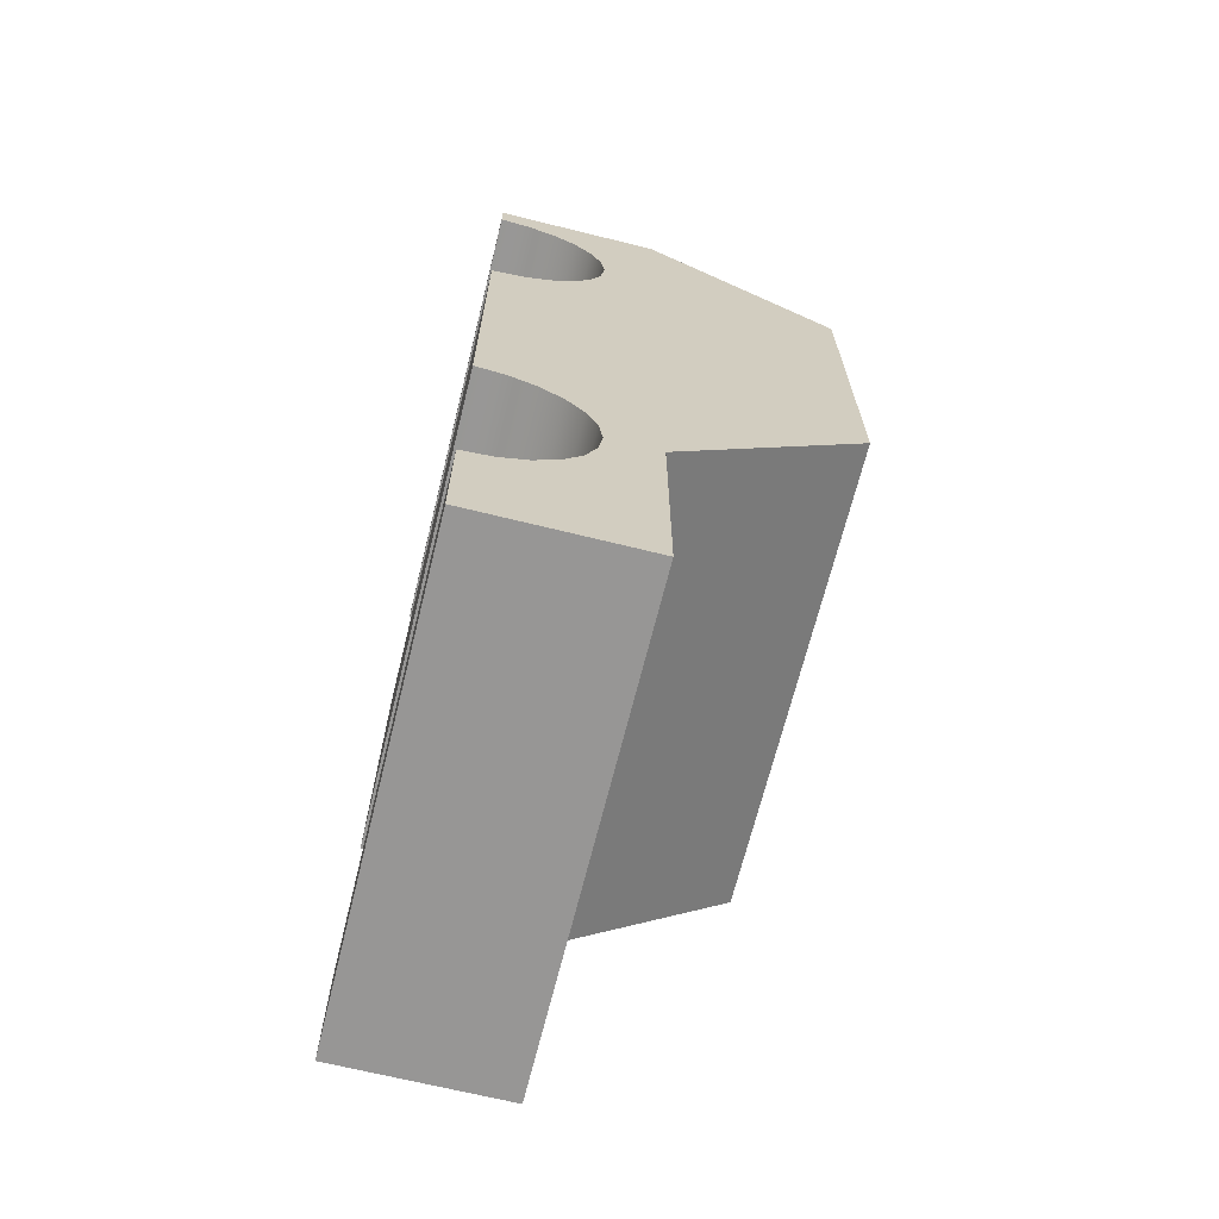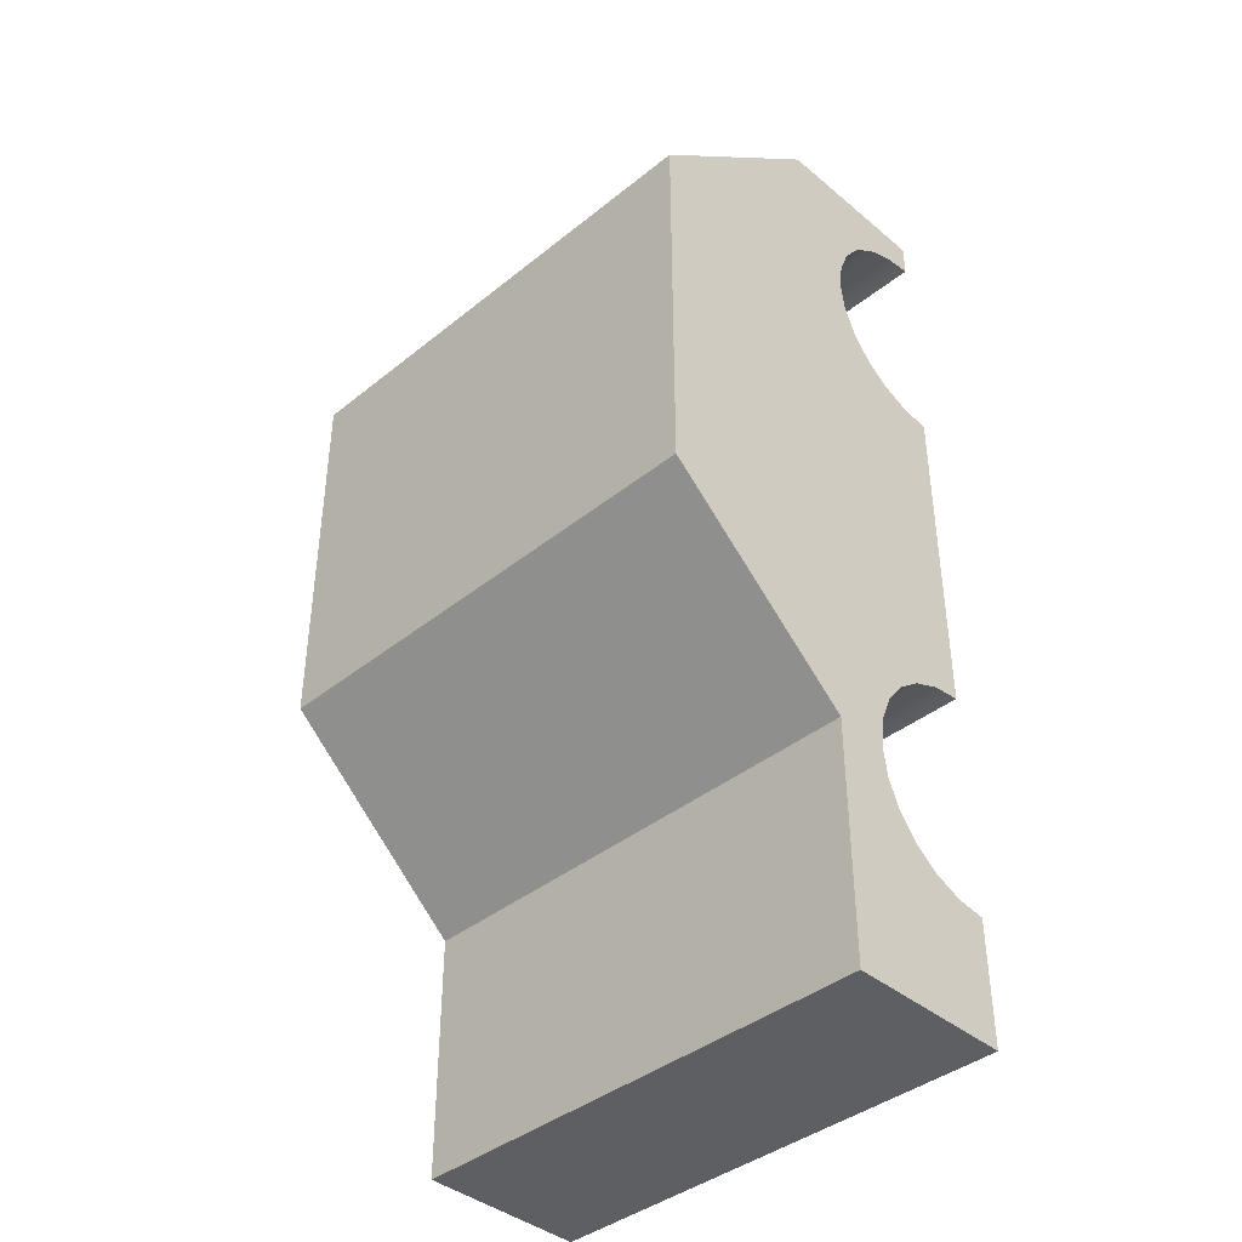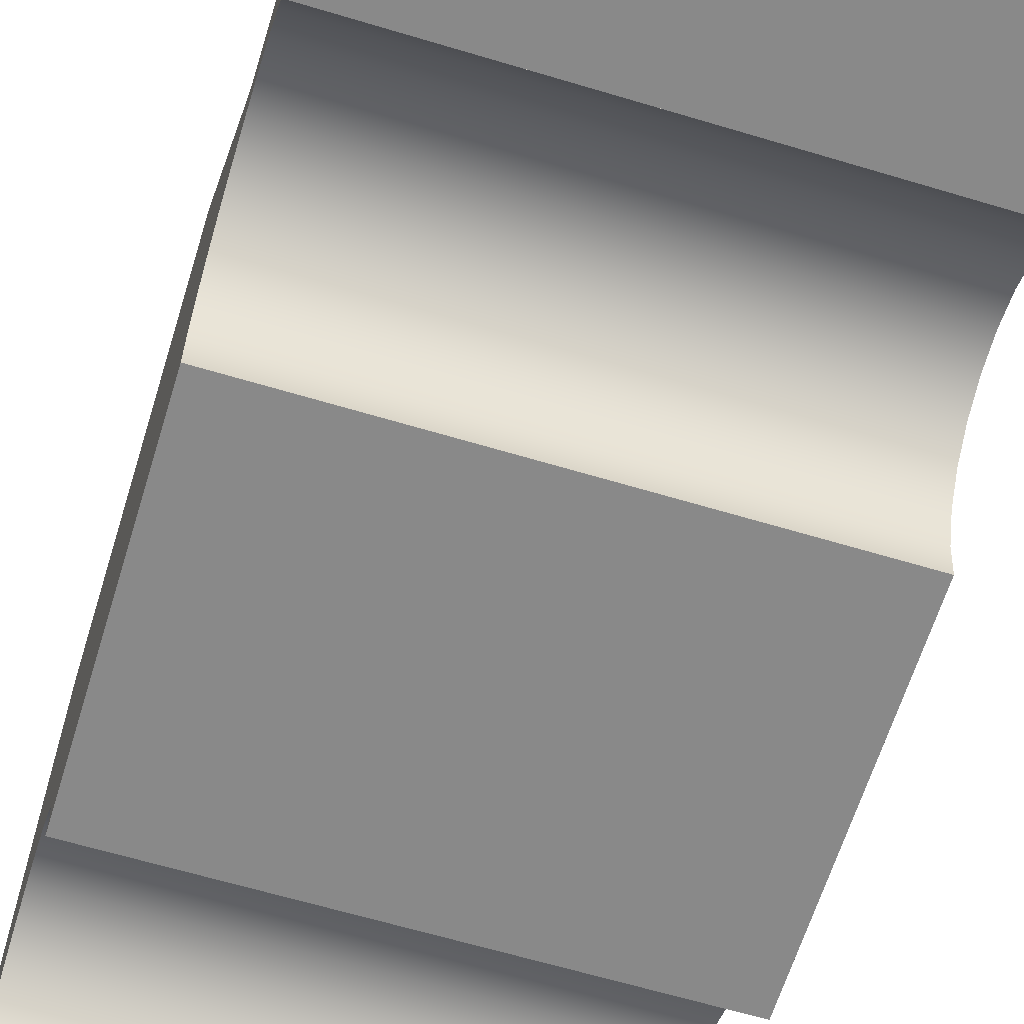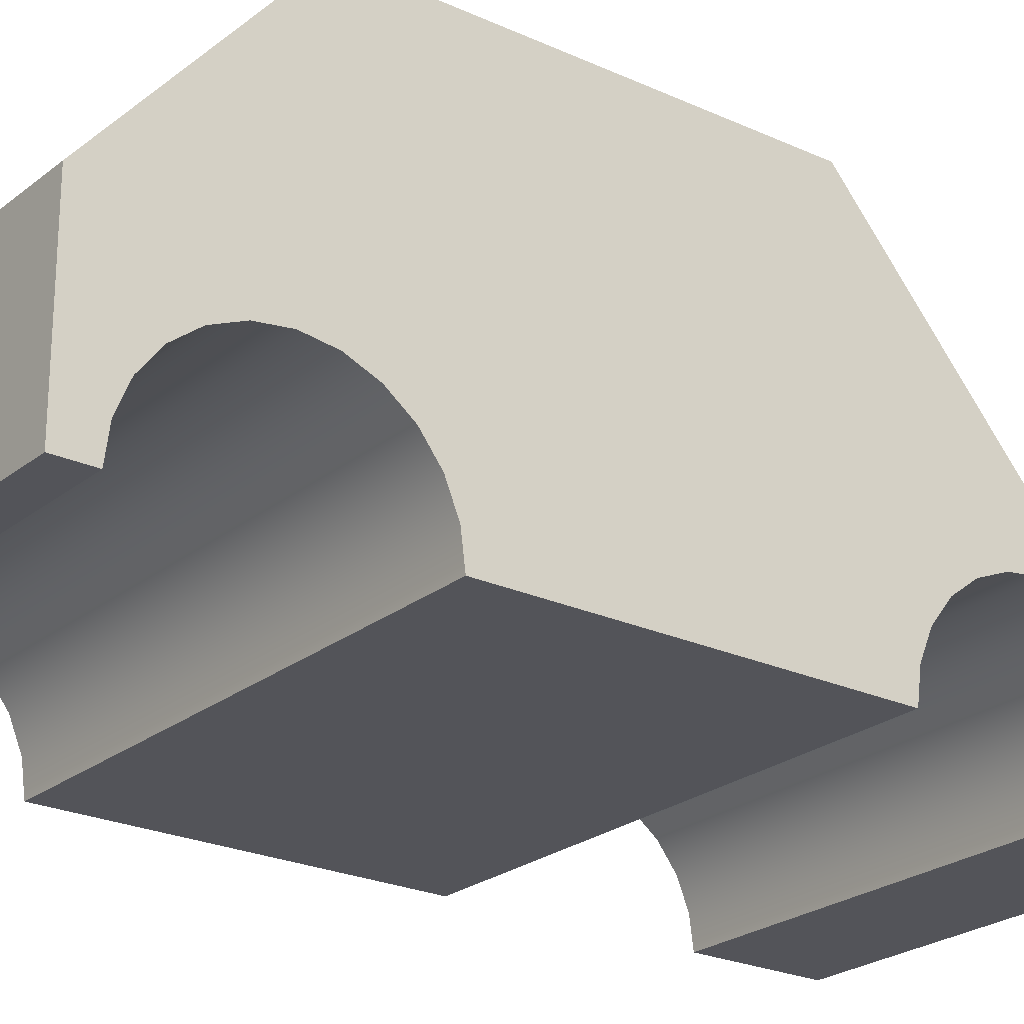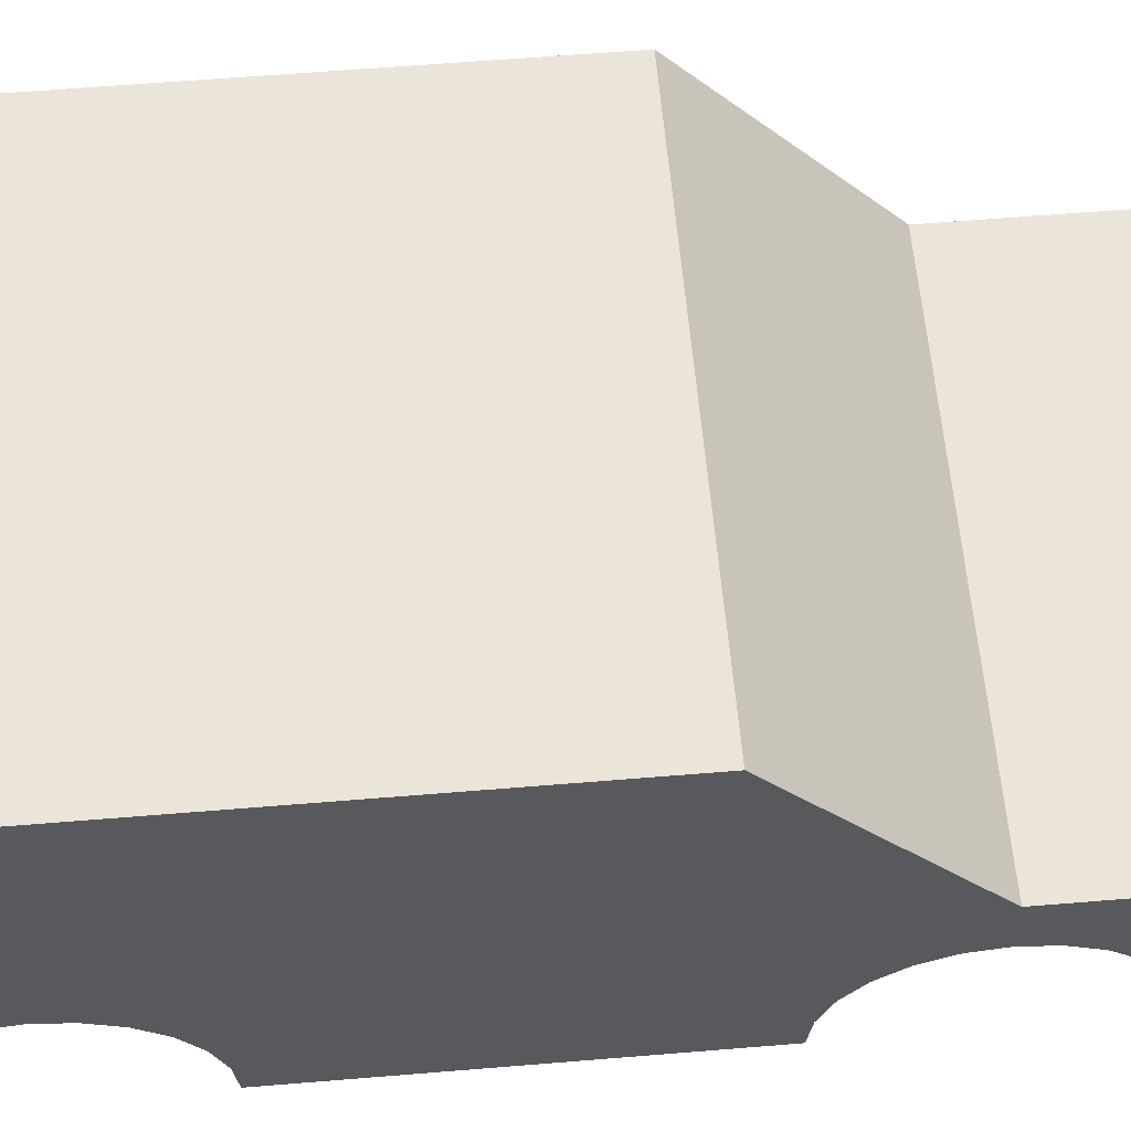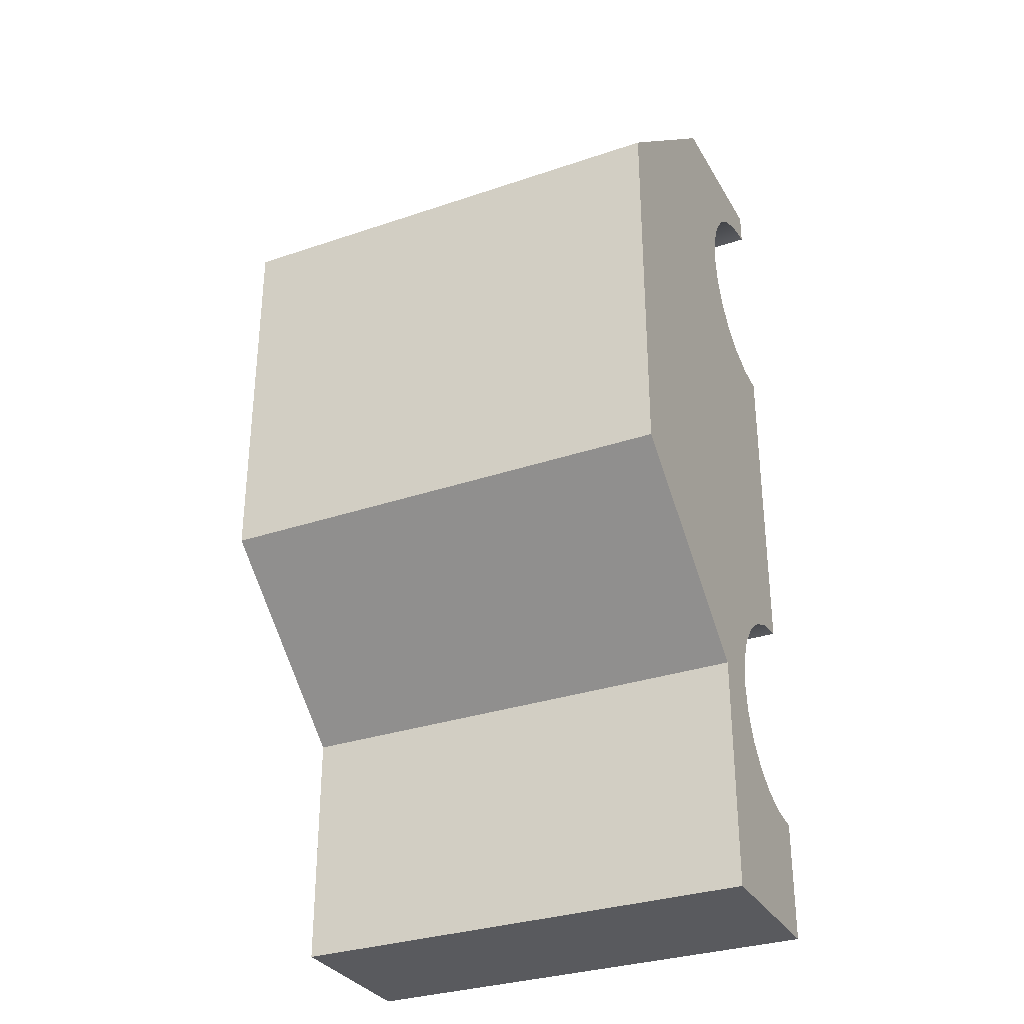
<metadata>
{"format":"obj","ext":"obj","renderer":"f3d","projection":"perspective","resolution":1024,"background":"white","views":[{"elev":-67.9,"azim":76.1,"up":"+Z"},{"elev":-40.5,"azim":-135.5,"up":"+Z"},{"elev":-63.0,"azim":163.0,"up":"+Y"},{"elev":-23.8,"azim":52.5,"up":"+Y"},{"elev":58.9,"azim":85.1,"up":"+Y"},{"elev":-31.7,"azim":-154.4,"up":"+Z"}]}
</metadata>
<code>
g Body1
v 0 1.5 3.308
v 0 0.7 4
v 2 0.7 4
v 2 1.5 3.308
v 0 1.5 1.696
v 2 1.5 1.696
v 0 0.7 1.004
v 2 0.7 1.004
v 0 0.7 0
v 2 0.7 0
v 0 0 0
v 2 0 0
v 0 0 0.52
v 2 0 0.52
v 0 -0 1.48
v 0 0.1242 1.464
v 0 0.24 1.416
v 0 0.3394 1.339
v 0 0.4157 1.24
v 0 0.4636 1.124
v 0 0.48 1
v 0 0.4636 0.8758
v 0 0.4157 0.76
v 0 0.3394 0.6606
v 0 0.24 0.5843
v 0 0.1242 0.5364
v 2 0.1242 0.5364
v 2 0.24 0.5843
v 2 0.3394 0.6606
v 2 0.4157 0.76
v 2 0.4636 0.8758
v 2 0.48 1
v 2 0.4636 1.124
v 2 0.4157 1.24
v 2 0.3394 1.339
v 2 0.24 1.416
v 2 0.1242 1.464
v 2 -0 1.48
v 0 -0 2.9
v 2 -0 2.9
v 0 -0 3.86
v 0 0.1242 3.844
v 0 0.24 3.796
v 0 0.3394 3.719
v 0 0.4157 3.62
v 0 0.4636 3.504
v 0 0.48 3.38
v 0 0.4636 3.256
v 0 0.4157 3.14
v 0 0.3394 3.041
v 0 0.24 2.964
v 0 0.1242 2.916
v 2 0.1242 2.916
v 2 0.24 2.964
v 2 0.3394 3.041
v 2 0.4157 3.14
v 2 0.4636 3.256
v 2 0.48 3.38
v 2 0.4636 3.504
v 2 0.4157 3.62
v 2 0.3394 3.719
v 2 0.24 3.796
v 2 0.1242 3.844
v 2 -0 3.86
v 0 -0 4
v 2 -0 4
f 1 2 4
f 4 2 3
f 5 1 6
f 6 1 4
f 7 5 8
f 8 5 6
f 9 7 10
f 10 7 8
f 11 9 12
f 12 9 10
f 13 11 14
f 14 11 12
f 38 15 37
f 37 15 16
f 37 16 36
f 36 16 17
f 36 17 35
f 35 17 18
f 35 18 34
f 34 18 19
f 34 19 33
f 33 19 20
f 33 20 32
f 32 20 21
f 32 21 31
f 31 21 22
f 31 22 30
f 30 22 23
f 30 23 29
f 29 23 24
f 29 24 28
f 28 24 25
f 28 25 27
f 27 25 26
f 27 26 14
f 14 26 13
f 39 15 40
f 40 15 38
f 64 41 63
f 63 41 42
f 63 42 62
f 62 42 43
f 62 43 61
f 61 43 44
f 61 44 60
f 60 44 45
f 60 45 59
f 59 45 46
f 59 46 58
f 58 46 47
f 58 47 57
f 57 47 48
f 57 48 56
f 56 48 49
f 56 49 55
f 55 49 50
f 55 50 54
f 54 50 51
f 54 51 53
f 53 51 52
f 53 52 40
f 40 52 39
f 65 41 66
f 66 41 64
f 2 65 3
f 3 65 66
f 66 62 3
f 3 62 61
f 3 61 60
f 64 63 66
f 66 63 62
f 60 59 3
f 3 59 58
f 3 58 4
f 4 58 57
f 4 57 56
f 4 56 6
f 6 56 55
f 6 55 54
f 53 37 54
f 54 37 36
f 54 36 6
f 6 36 35
f 6 35 34
f 40 38 53
f 53 38 37
f 6 34 8
f 8 34 33
f 8 33 32
f 32 31 8
f 8 31 30
f 8 30 10
f 10 30 29
f 10 29 28
f 10 28 12
f 12 28 27
f 12 27 14
f 2 43 65
f 65 43 42
f 65 42 41
f 1 47 2
f 2 47 46
f 2 46 45
f 5 49 1
f 1 49 48
f 1 48 47
f 7 19 5
f 5 19 18
f 5 18 17
f 9 23 7
f 7 23 22
f 7 22 21
f 11 25 9
f 9 25 24
f 9 24 23
f 13 26 11
f 11 26 25
f 21 20 7
f 7 20 19
f 16 52 17
f 17 52 51
f 17 51 5
f 5 51 50
f 5 50 49
f 15 39 16
f 16 39 52
f 45 44 2
f 2 44 43

</code>
